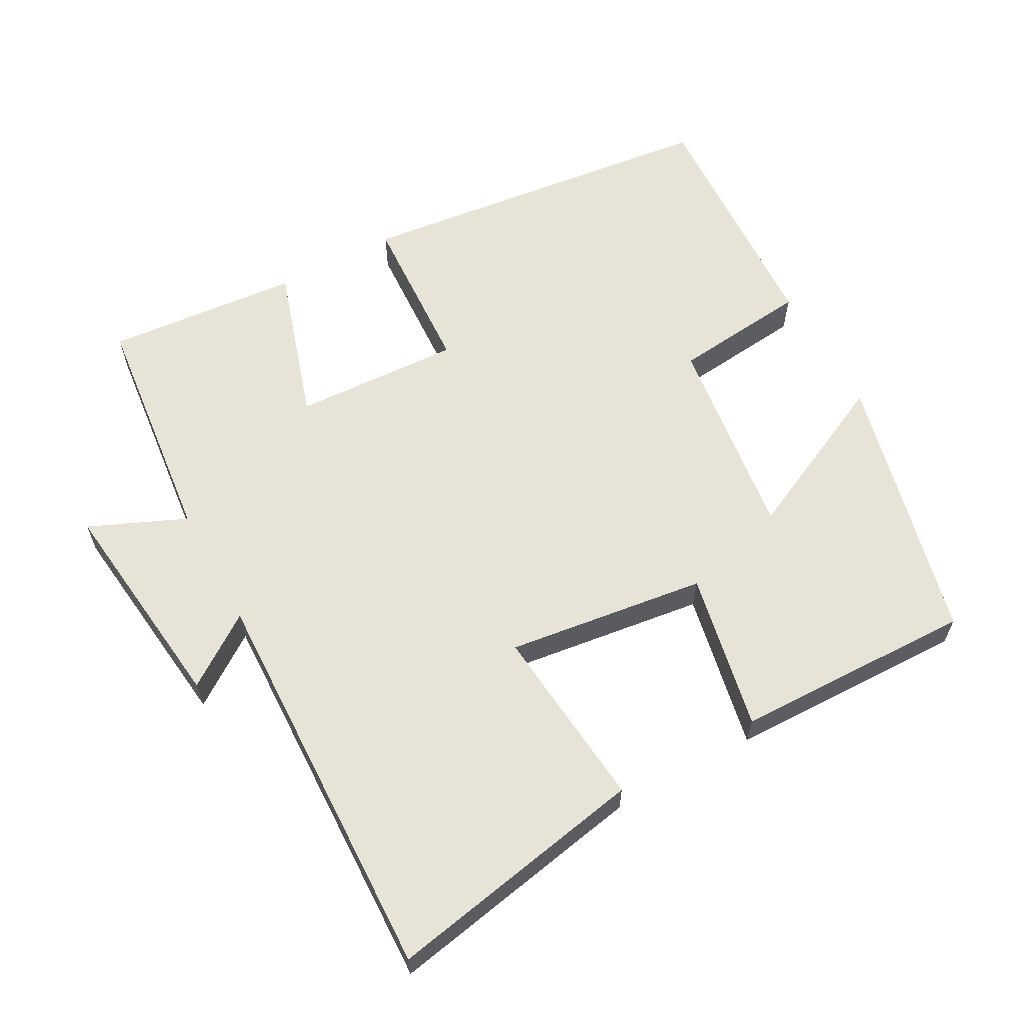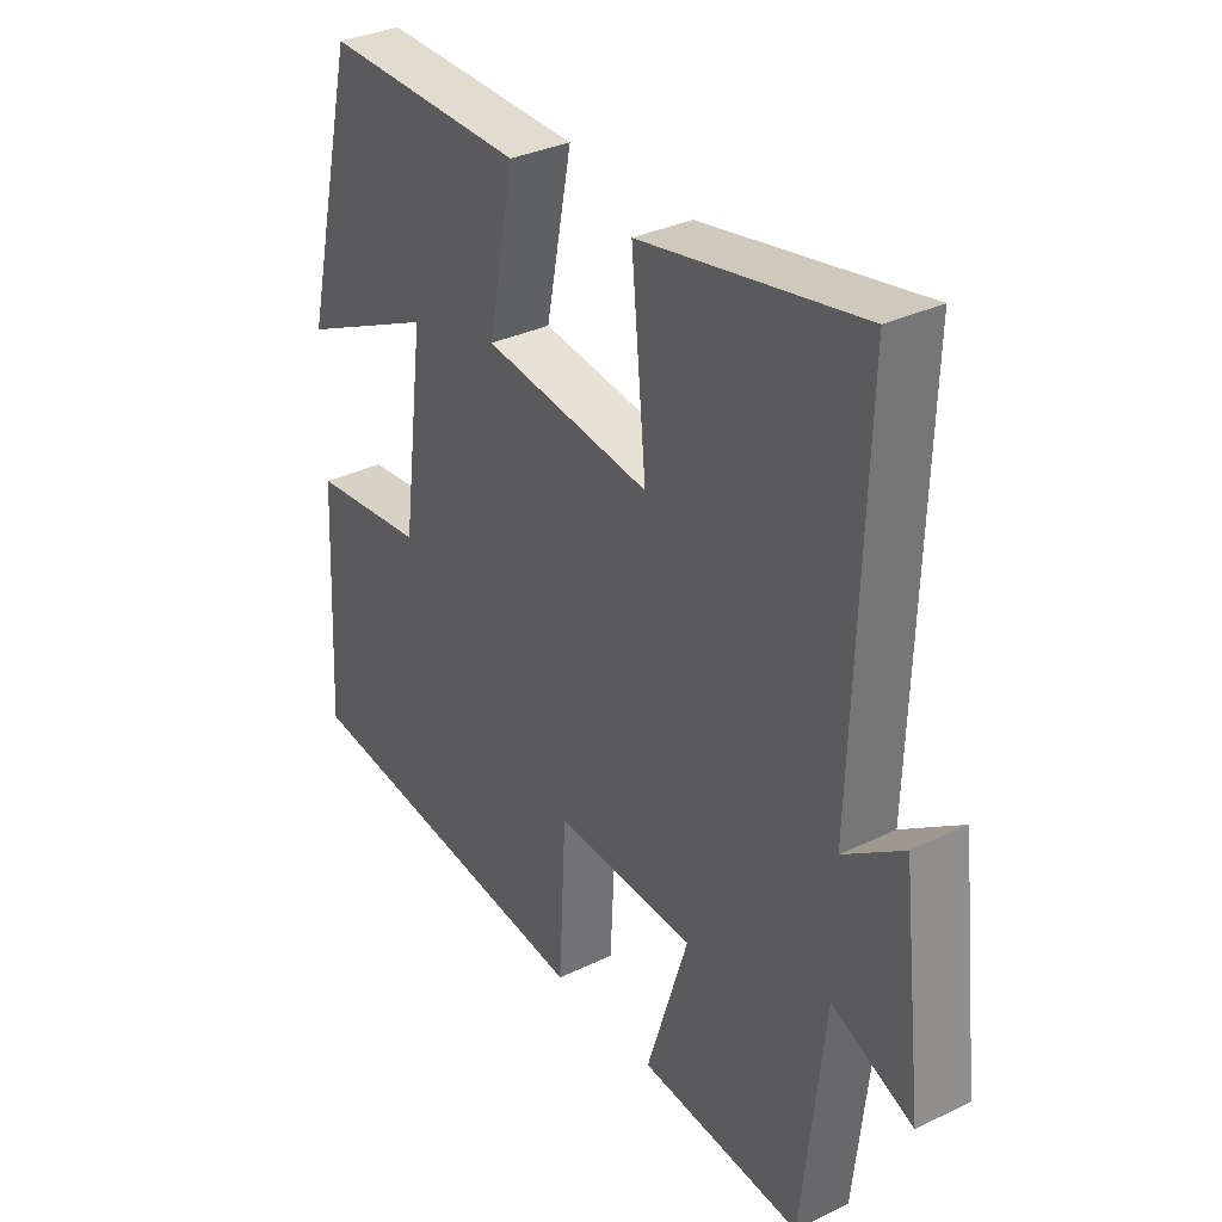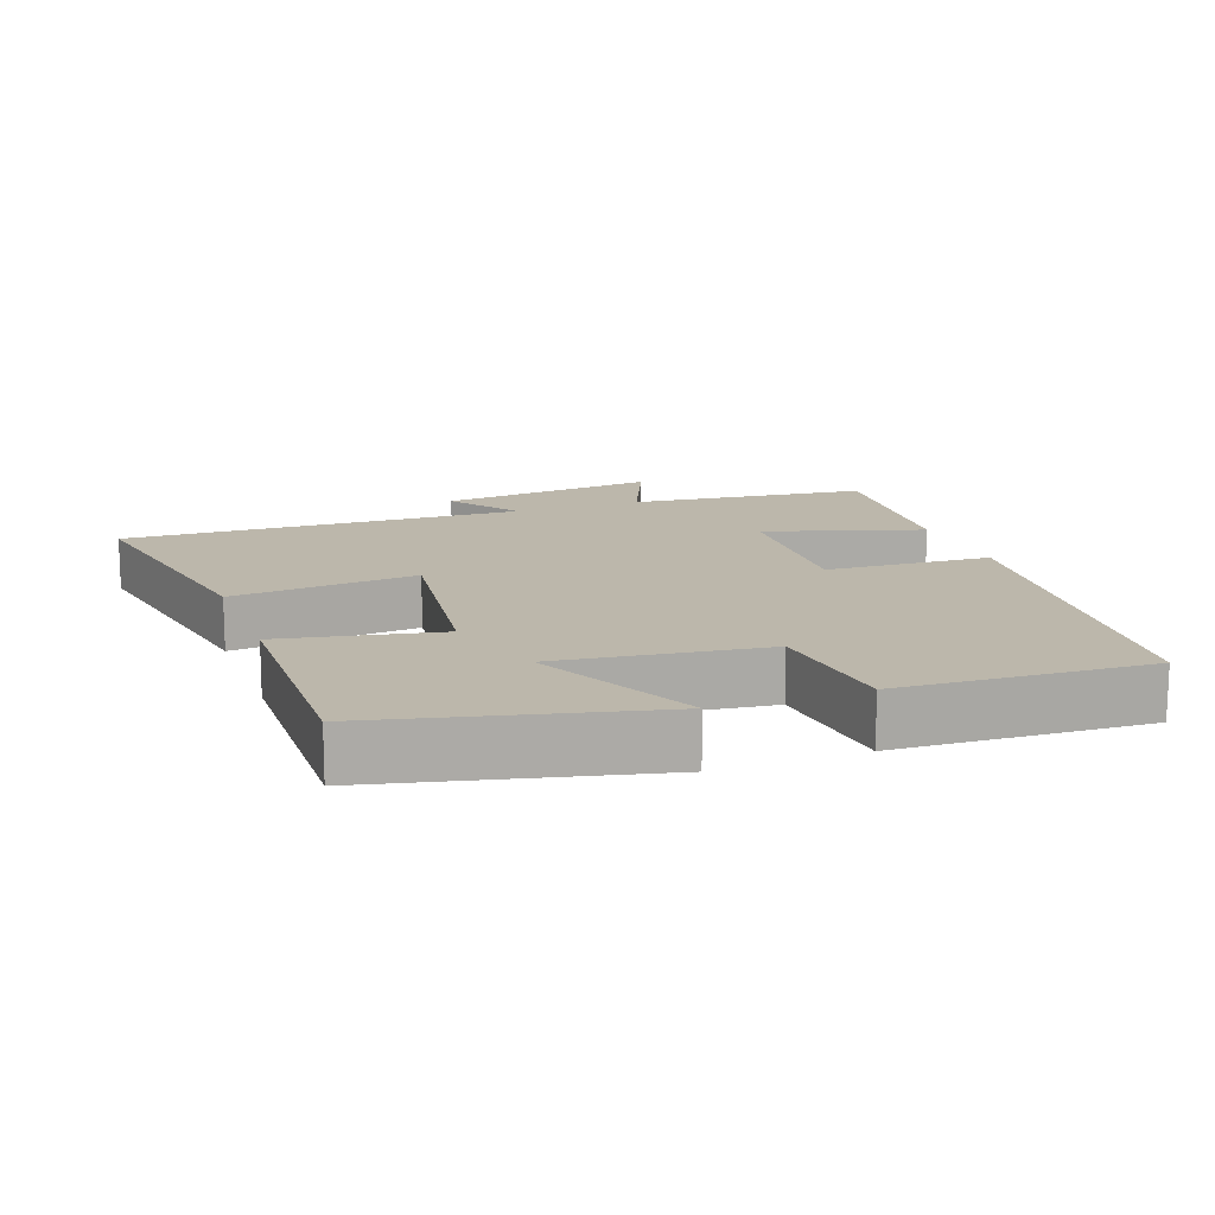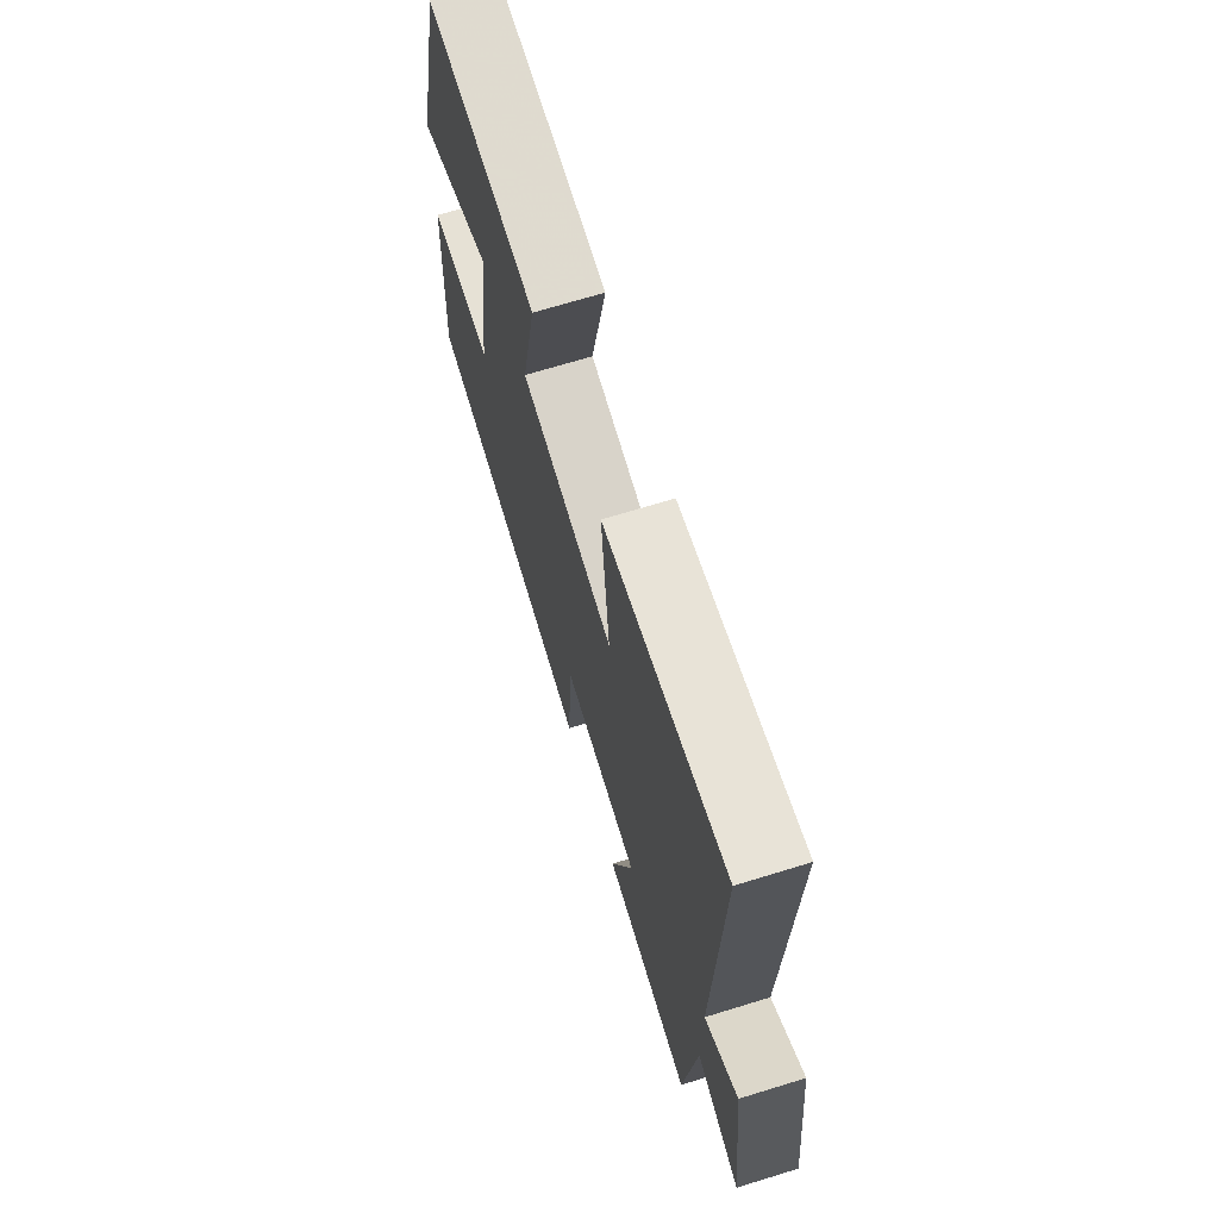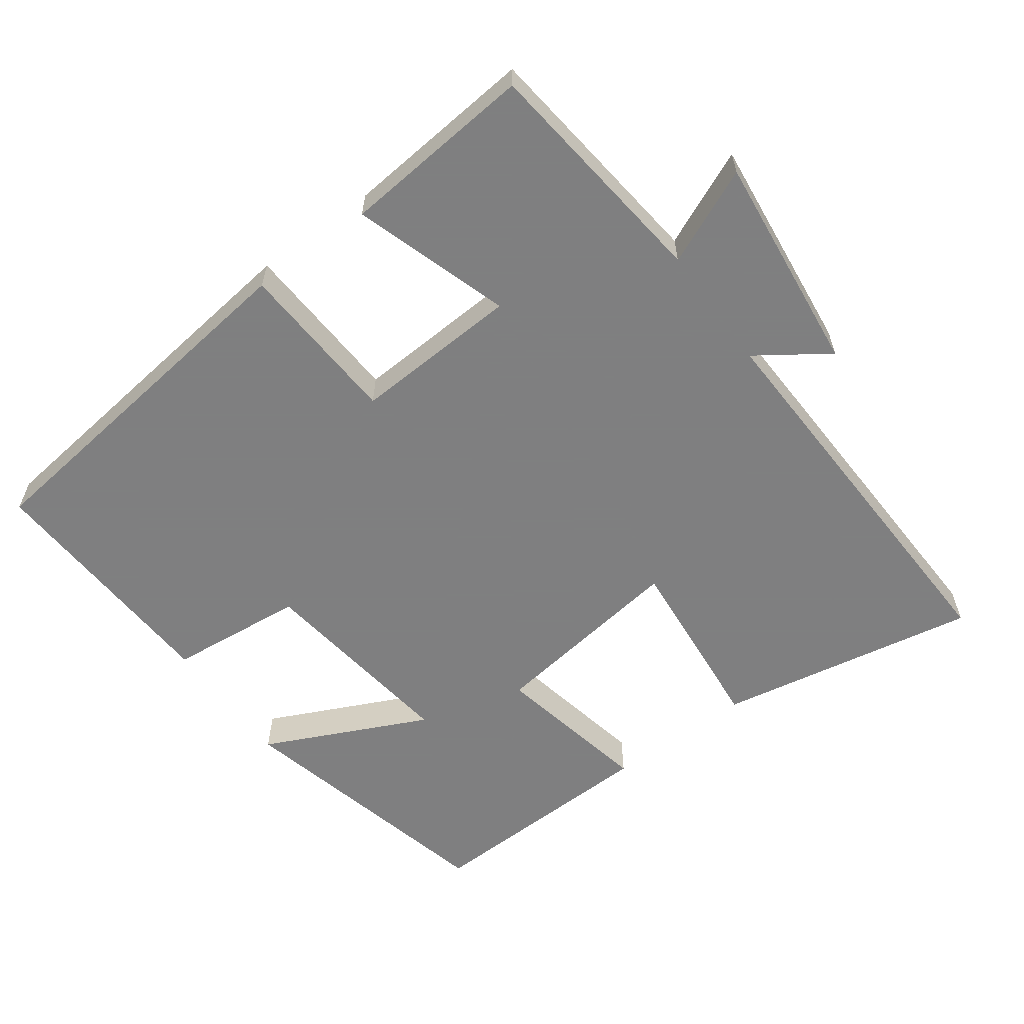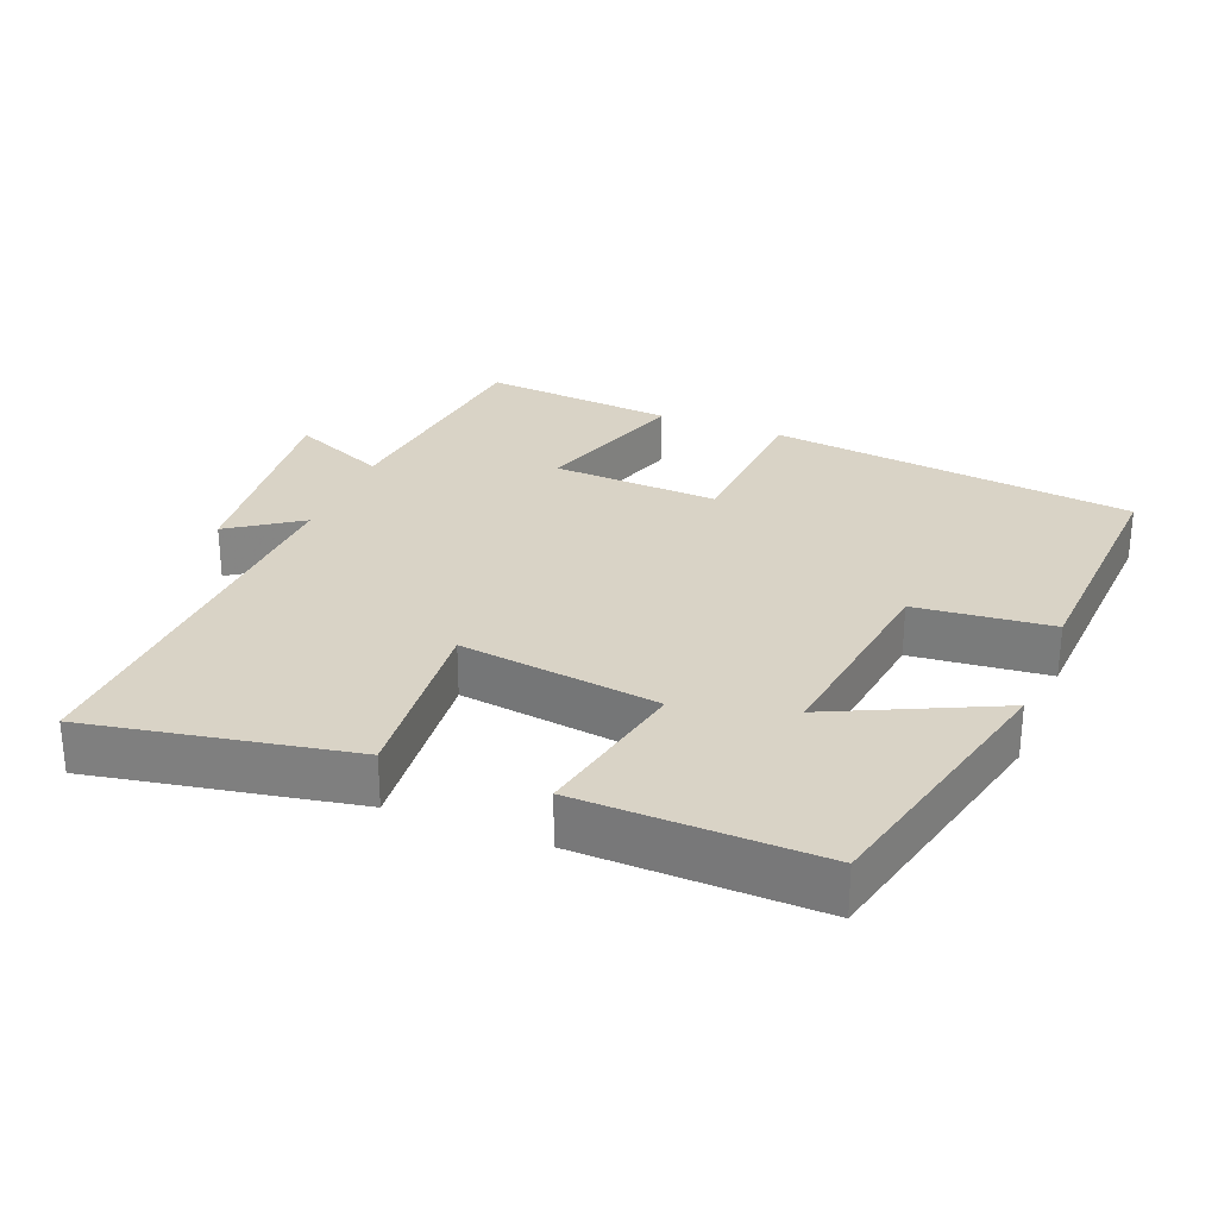
<metadata>
{"format":"obj","ext":"obj","renderer":"f3d","projection":"perspective","resolution":1024,"background":"white","views":[{"elev":61.5,"azim":-28.8,"up":"+Y"},{"elev":33.1,"azim":-123.7,"up":"+Z"},{"elev":14.5,"azim":69.8,"up":"+Y"},{"elev":69.4,"azim":-107.1,"up":"+Z"},{"elev":-59.9,"azim":-143.7,"up":"+Y"},{"elev":28.3,"azim":21.9,"up":"+Y"}]}
</metadata>
<code>
v 0.518 0.07 -0.438
v -0.006 0.07 -0.5
v -0.019 0.07 -0.264
v -0.257 0.07 -0.276
v -0.186 0.07 -0.5
v -0.462 0.07 -0.525
v -0.5 0.07 -0.185
v -0.637 0.07 -0.245
v -0.601 0.07 0.069
v -0.5 0.07 -0.001
v -0.519 0.07 0.57
v -0.147 0.07 0.5
v -0.172 0.07 0.237
v 0.112 0.07 0.275
v 0.067 0.07 0.5
v 0.408 0.07 0.508
v 0.5 0.07 0.122
v 0.268 0.07 0.232
v 0.306 0.07 -0.062
v 0.5 0.07 -0.082
v 0.518 0 -0.438
v -0.006 0 -0.5
v -0.019 0 -0.264
v -0.257 0 -0.276
v -0.186 0 -0.5
v -0.462 0 -0.525
v -0.5 0 -0.185
v -0.637 0 -0.245
v -0.601 0 0.069
v -0.5 0 -0.001
v -0.519 0 0.57
v -0.147 0 0.5
v -0.172 0 0.237
v 0.112 0 0.275
v 0.067 0 0.5
v 0.408 0 0.508
v 0.5 0 0.122
v 0.268 0 0.232
v 0.306 0 -0.062
v 0.5 0 -0.082
f 1 2 3
f 20 1 3
f 19 20 3
f 18 19 3 4
f 15 16 17 18
f 14 15 18
f 13 14 18 4
f 12 13 4
f 11 12 4
f 10 11 4
f 7 8 9 10
f 6 7 10
f 5 6 10
f 4 5 10
f 23 22 21
f 23 21 40
f 23 40 39
f 24 23 39 38
f 38 37 36 35
f 38 35 34
f 24 38 34 33
f 24 33 32
f 24 32 31
f 24 31 30
f 30 29 28 27
f 30 27 26
f 30 26 25
f 30 25 24
f 1 21 22 2
f 2 22 23 3
f 3 23 24 4
f 4 24 25 5
f 5 25 26 6
f 6 26 27 7
f 7 27 28 8
f 8 28 29 9
f 9 29 30 10
f 10 30 31 11
f 11 31 32 12
f 12 32 33 13
f 13 33 34 14
f 14 34 35 15
f 15 35 36 16
f 16 36 37 17
f 17 37 38 18
f 18 38 39 19
f 19 39 40 20
f 20 40 21 1

</code>
